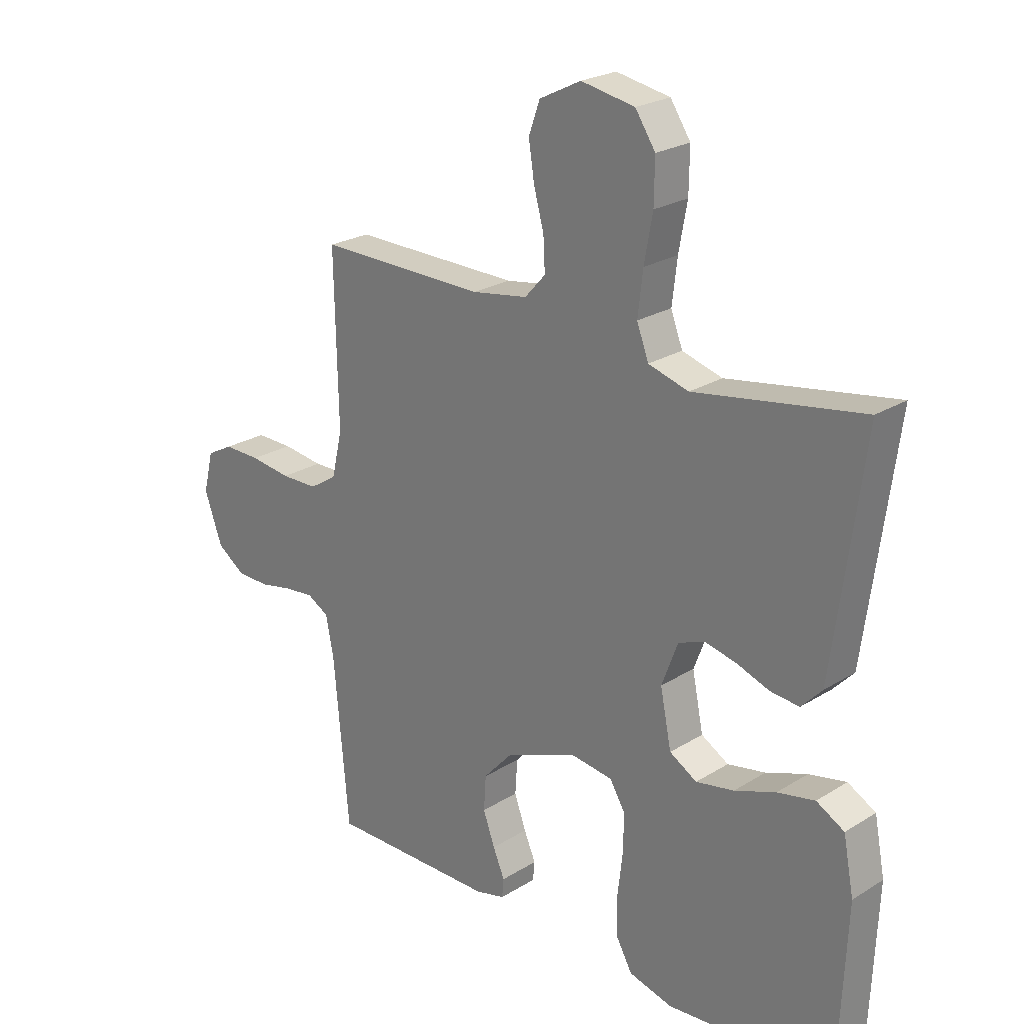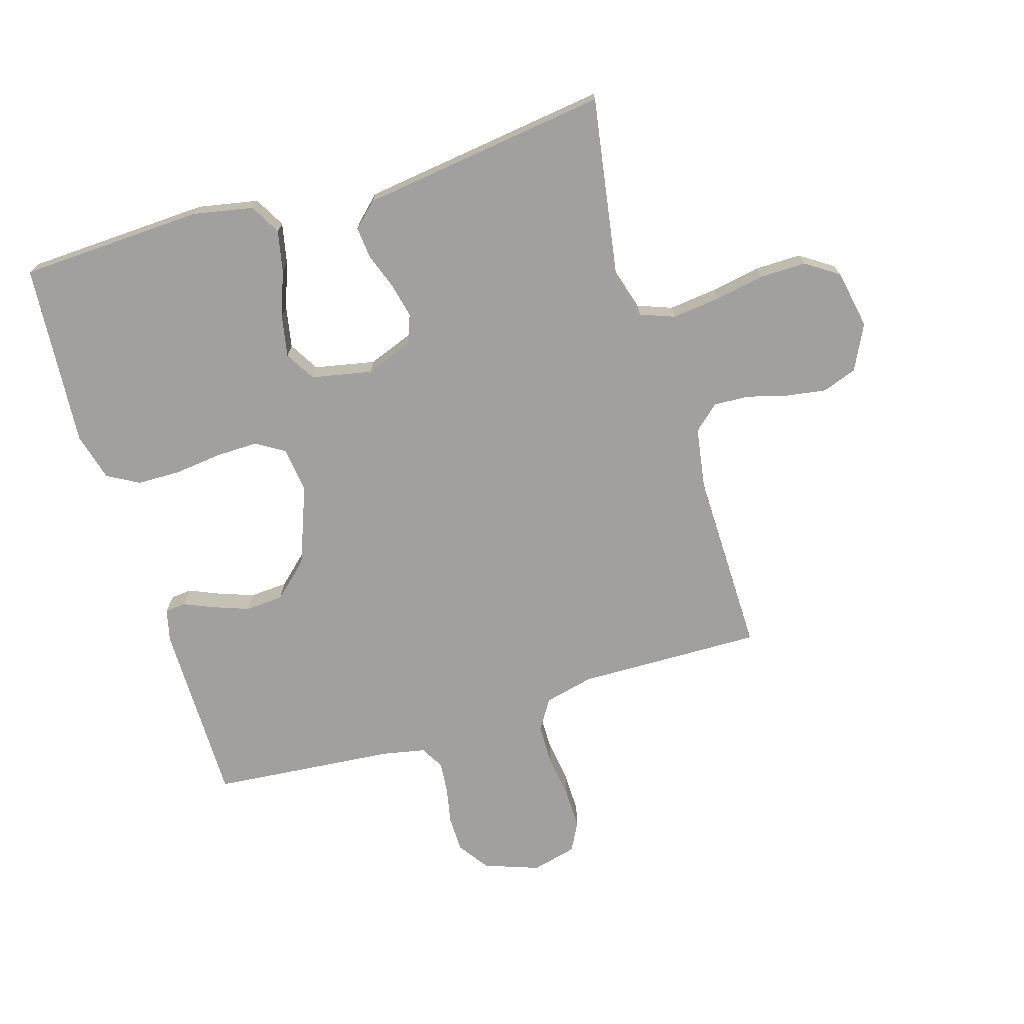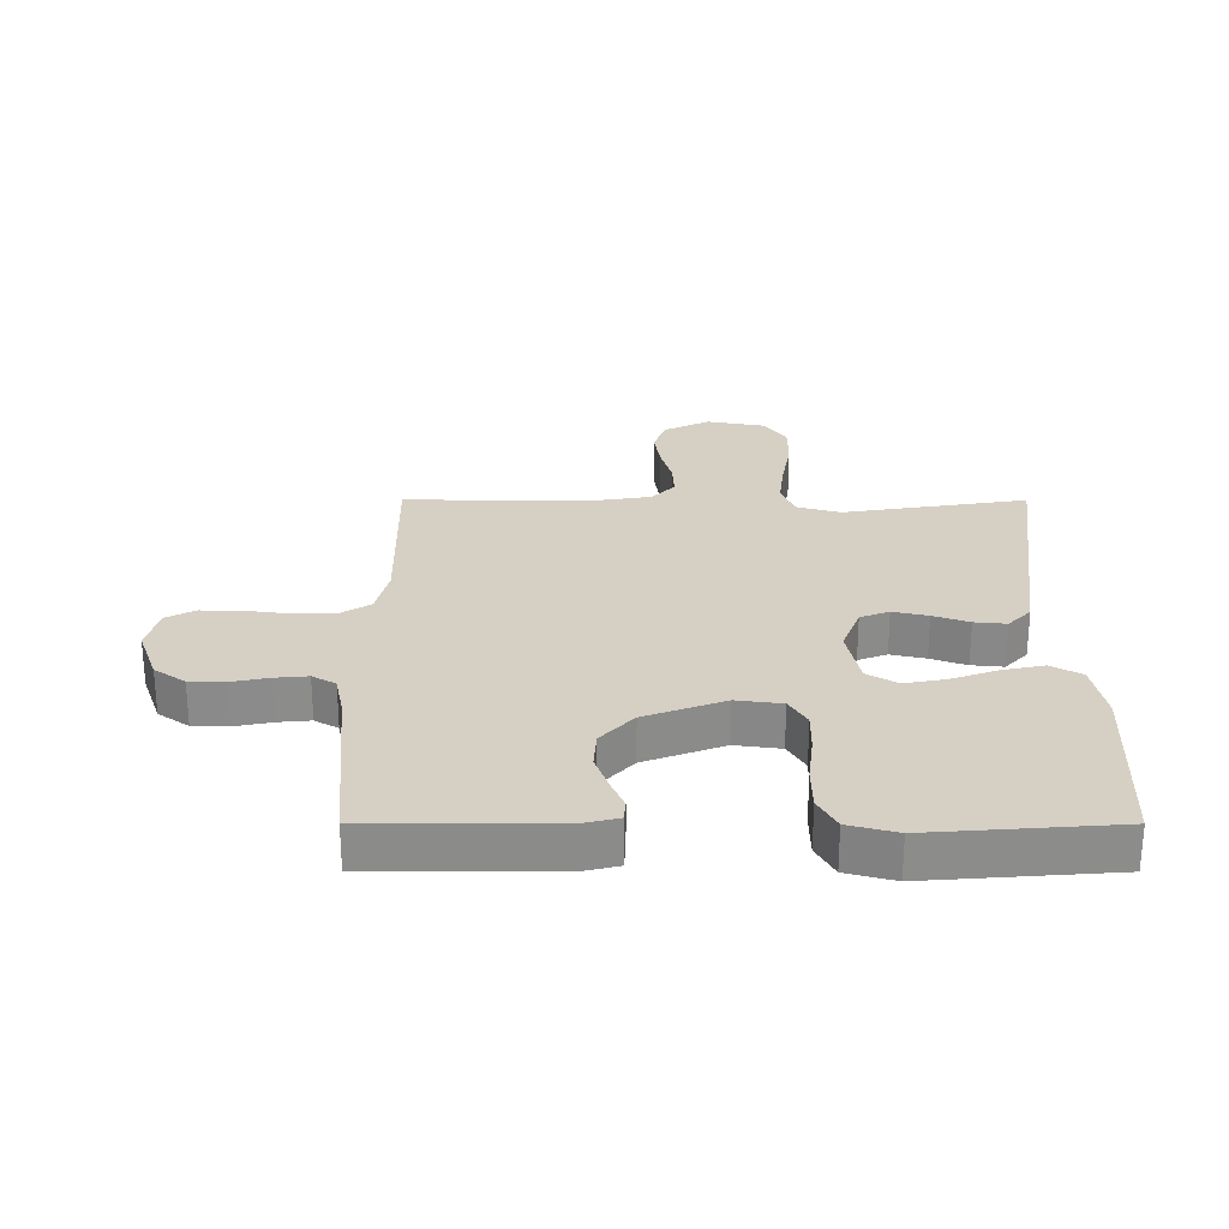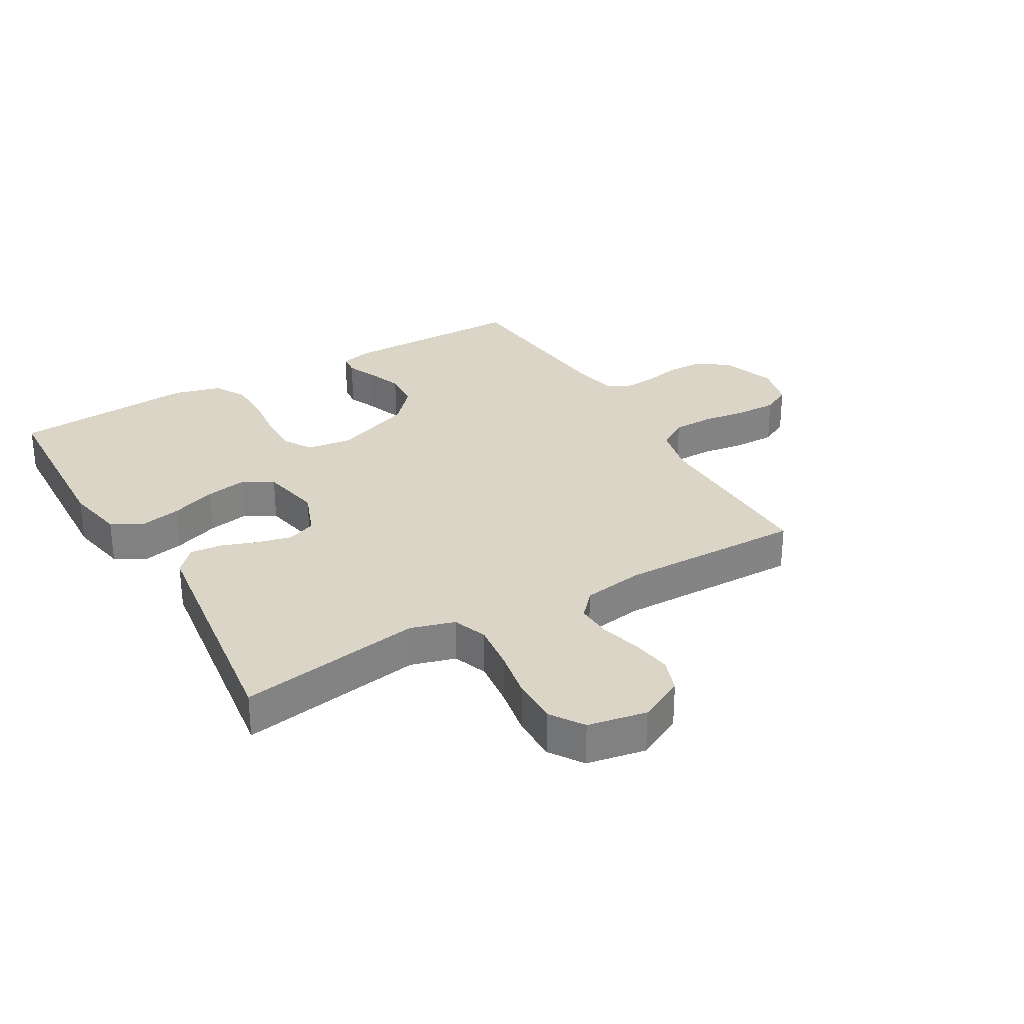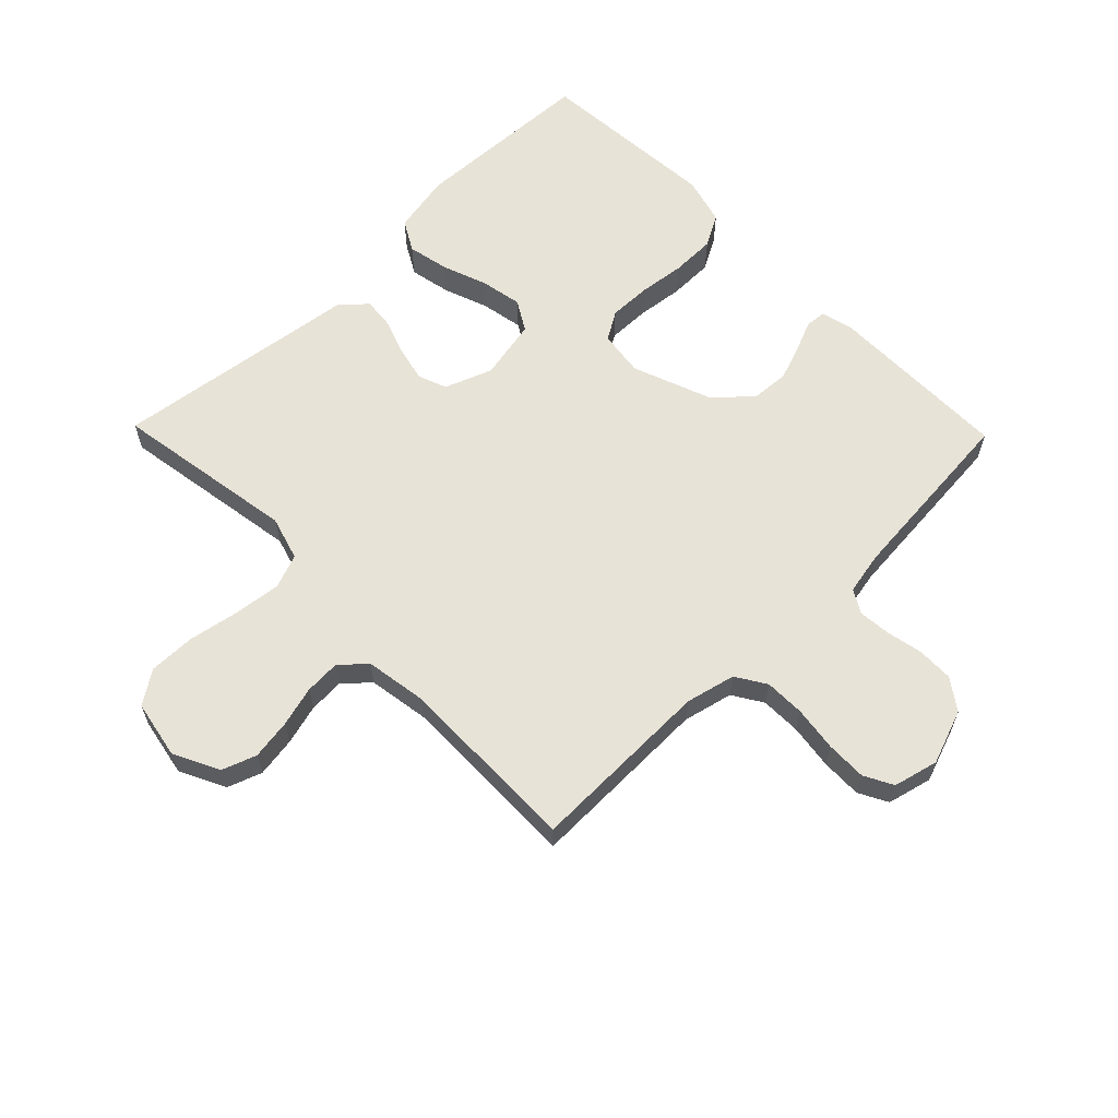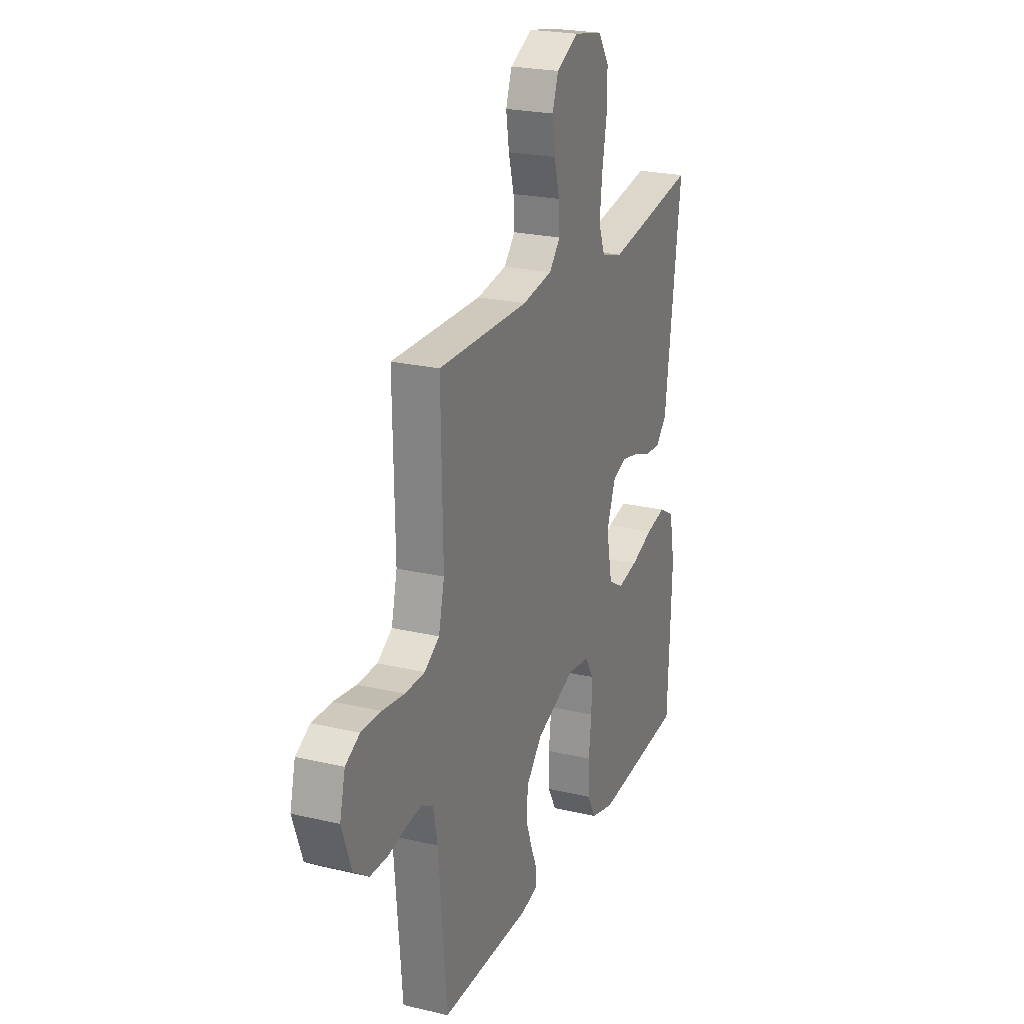
<metadata>
{"format":"obj","ext":"obj","renderer":"f3d","projection":"perspective","resolution":1024,"background":"white","views":[{"elev":23.7,"azim":-136.0,"up":"+Z"},{"elev":-71.8,"azim":-73.1,"up":"+Y"},{"elev":26.3,"azim":-179.9,"up":"+Y"},{"elev":29.6,"azim":-30.1,"up":"+Y"},{"elev":62.0,"azim":45.8,"up":"+Y"},{"elev":23.2,"azim":111.8,"up":"+Z"}]}
</metadata>
<code>
v -0.5 0.07 -0.5
v -0.513 0.07 -0.2
v -0.494 0.07 -0.102
v -0.444 0.07 -0.074
v -0.377 0.07 -0.088
v -0.303 0.07 -0.115
v -0.235 0.07 -0.128
v -0.186 0.07 -0.099
v -0.166 0.07 0
v -0.195 0.07 0.077
v -0.242 0.07 0.095
v -0.299 0.07 0.082
v -0.357 0.07 0.061
v -0.409 0.07 0.056
v -0.446 0.07 0.095
v -0.46 0.07 0.2
v -0.5 0.07 0.5
v -0.2 0.07 0.451
v -0.128 0.07 0.472
v -0.107 0.07 0.528
v -0.116 0.07 0.605
v -0.131 0.07 0.687
v -0.132 0.07 0.763
v -0.096 0.07 0.817
v 0 0.07 0.835
v 0.074 0.07 0.798
v 0.094 0.07 0.742
v 0.084 0.07 0.677
v 0.066 0.07 0.611
v 0.063 0.07 0.553
v 0.1 0.07 0.512
v 0.2 0.07 0.496
v 0.5 0.07 0.5
v 0.494 0.07 0.2
v 0.513 0.07 0.119
v 0.562 0.07 0.088
v 0.628 0.07 0.087
v 0.701 0.07 0.097
v 0.767 0.07 0.098
v 0.814 0.07 0.073
v 0.832 0.07 0
v 0.8 0.07 -0.089
v 0.75 0.07 -0.124
v 0.691 0.07 -0.125
v 0.632 0.07 -0.113
v 0.579 0.07 -0.108
v 0.541 0.07 -0.13
v 0.527 0.07 -0.2
v 0.5 0.07 -0.5
v 0.2 0.07 -0.5
v 0.147 0.07 -0.487
v 0.144 0.07 -0.453
v 0.165 0.07 -0.404
v 0.186 0.07 -0.346
v 0.182 0.07 -0.284
v 0.129 0.07 -0.226
v 0 0.07 -0.177
v -0.074 0.07 -0.187
v -0.102 0.07 -0.233
v -0.101 0.07 -0.301
v -0.092 0.07 -0.378
v -0.093 0.07 -0.45
v -0.122 0.07 -0.502
v -0.2 0.07 -0.523
v -0.5 0 -0.5
v -0.513 0 -0.2
v -0.494 0 -0.102
v -0.444 0 -0.074
v -0.377 0 -0.088
v -0.303 0 -0.115
v -0.235 0 -0.128
v -0.186 0 -0.099
v -0.166 0 0
v -0.195 0 0.077
v -0.242 0 0.095
v -0.299 0 0.082
v -0.357 0 0.061
v -0.409 0 0.056
v -0.446 0 0.095
v -0.46 0 0.2
v -0.5 0 0.5
v -0.2 0 0.451
v -0.128 0 0.472
v -0.107 0 0.528
v -0.116 0 0.605
v -0.131 0 0.687
v -0.132 0 0.763
v -0.096 0 0.817
v 0 0 0.835
v 0.074 0 0.798
v 0.094 0 0.742
v 0.084 0 0.677
v 0.066 0 0.611
v 0.063 0 0.553
v 0.1 0 0.512
v 0.2 0 0.496
v 0.5 0 0.5
v 0.494 0 0.2
v 0.513 0 0.119
v 0.562 0 0.088
v 0.628 0 0.087
v 0.701 0 0.097
v 0.767 0 0.098
v 0.814 0 0.073
v 0.832 0 0
v 0.8 0 -0.089
v 0.75 0 -0.124
v 0.691 0 -0.125
v 0.632 0 -0.113
v 0.579 0 -0.108
v 0.541 0 -0.13
v 0.527 0 -0.2
v 0.5 0 -0.5
v 0.2 0 -0.5
v 0.147 0 -0.487
v 0.144 0 -0.453
v 0.165 0 -0.404
v 0.186 0 -0.346
v 0.182 0 -0.284
v 0.129 0 -0.226
v 0 0 -0.177
v -0.074 0 -0.187
v -0.102 0 -0.233
v -0.101 0 -0.301
v -0.092 0 -0.378
v -0.093 0 -0.45
v -0.122 0 -0.502
v -0.2 0 -0.523
f 60 61 62 63
f 59 60 63 64
f 50 51 52 53
f 48 49 50 53
f 47 48 53 54
f 42 43 44 45
f 42 45 46
f 41 42 46
f 40 41 46
f 37 38 39 40
f 36 37 40 46
f 35 36 46 47
f 32 33 34
f 31 32 34 35
f 26 27 28 29
f 26 29 30
f 25 26 30
f 24 25 30
f 21 22 23 24
f 20 21 24 30
f 19 20 30 31
f 16 17 18
f 12 13 14 15
f 11 12 15 16
f 10 11 16 18
f 3 4 5 6
f 3 6 7
f 2 3 7
f 59 64 1 2
f 58 59 2 7
f 57 58 7 8
f 56 57 8 9
f 35 47 54 55
f 35 55 56
f 19 31 35 56
f 18 19 56
f 9 10 18 56
f 127 126 125 124
f 128 127 124 123
f 117 116 115 114
f 117 114 113 112
f 118 117 112 111
f 109 108 107 106
f 110 109 106
f 110 106 105
f 110 105 104
f 104 103 102 101
f 110 104 101 100
f 111 110 100 99
f 98 97 96
f 99 98 96 95
f 93 92 91 90
f 94 93 90
f 94 90 89
f 94 89 88
f 88 87 86 85
f 94 88 85 84
f 95 94 84 83
f 82 81 80
f 79 78 77 76
f 80 79 76 75
f 82 80 75 74
f 70 69 68 67
f 71 70 67
f 71 67 66
f 66 65 128 123
f 71 66 123 122
f 72 71 122 121
f 73 72 121 120
f 119 118 111 99
f 120 119 99
f 120 99 95 83
f 120 83 82
f 120 82 74 73
f 1 65 66 2
f 2 66 67 3
f 3 67 68 4
f 4 68 69 5
f 5 69 70 6
f 6 70 71 7
f 7 71 72 8
f 8 72 73 9
f 9 73 74 10
f 10 74 75 11
f 11 75 76 12
f 12 76 77 13
f 13 77 78 14
f 14 78 79 15
f 15 79 80 16
f 16 80 81 17
f 17 81 82 18
f 18 82 83 19
f 19 83 84 20
f 20 84 85 21
f 21 85 86 22
f 22 86 87 23
f 23 87 88 24
f 24 88 89 25
f 25 89 90 26
f 26 90 91 27
f 27 91 92 28
f 28 92 93 29
f 29 93 94 30
f 30 94 95 31
f 31 95 96 32
f 32 96 97 33
f 33 97 98 34
f 34 98 99 35
f 35 99 100 36
f 36 100 101 37
f 37 101 102 38
f 38 102 103 39
f 39 103 104 40
f 40 104 105 41
f 41 105 106 42
f 42 106 107 43
f 43 107 108 44
f 44 108 109 45
f 45 109 110 46
f 46 110 111 47
f 47 111 112 48
f 48 112 113 49
f 49 113 114 50
f 50 114 115 51
f 51 115 116 52
f 52 116 117 53
f 53 117 118 54
f 54 118 119 55
f 55 119 120 56
f 56 120 121 57
f 57 121 122 58
f 58 122 123 59
f 59 123 124 60
f 60 124 125 61
f 61 125 126 62
f 62 126 127 63
f 63 127 128 64
f 64 128 65 1

</code>
